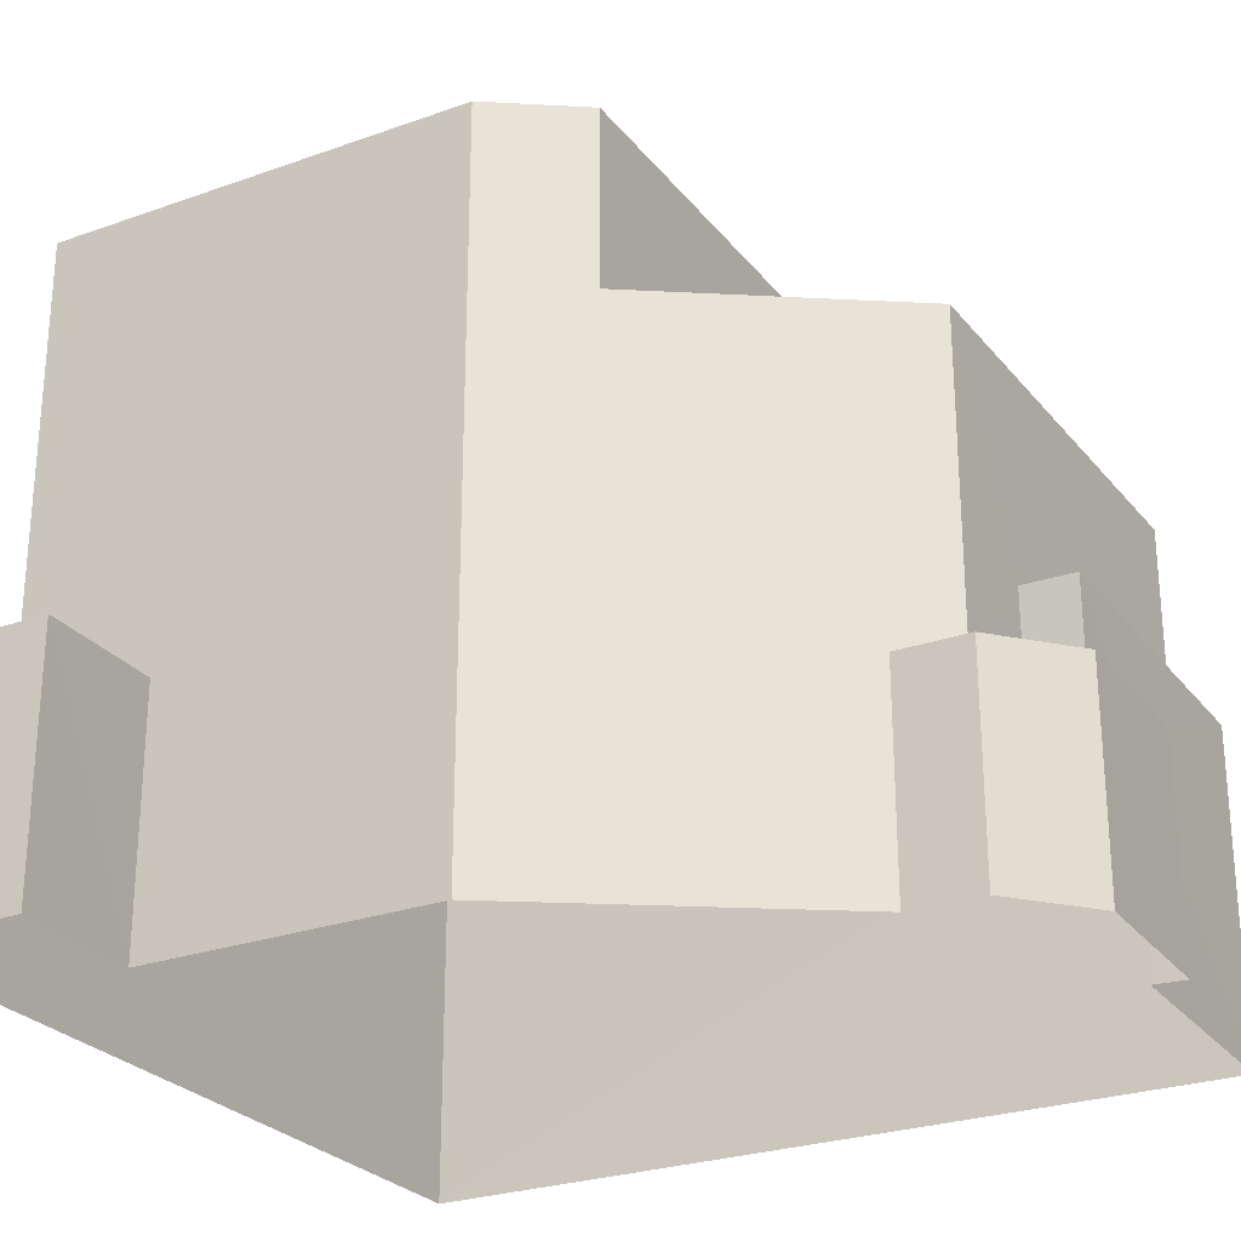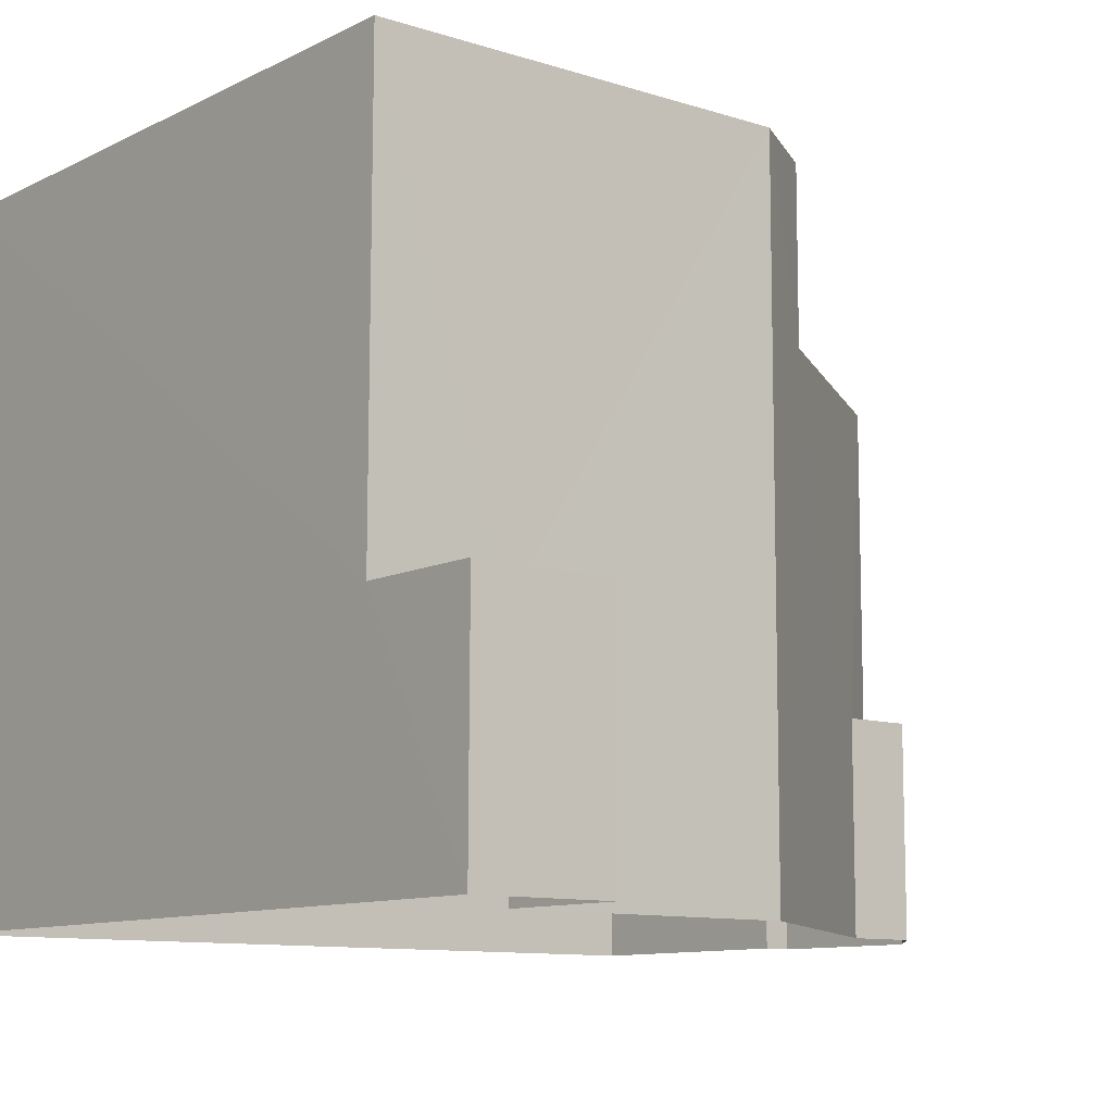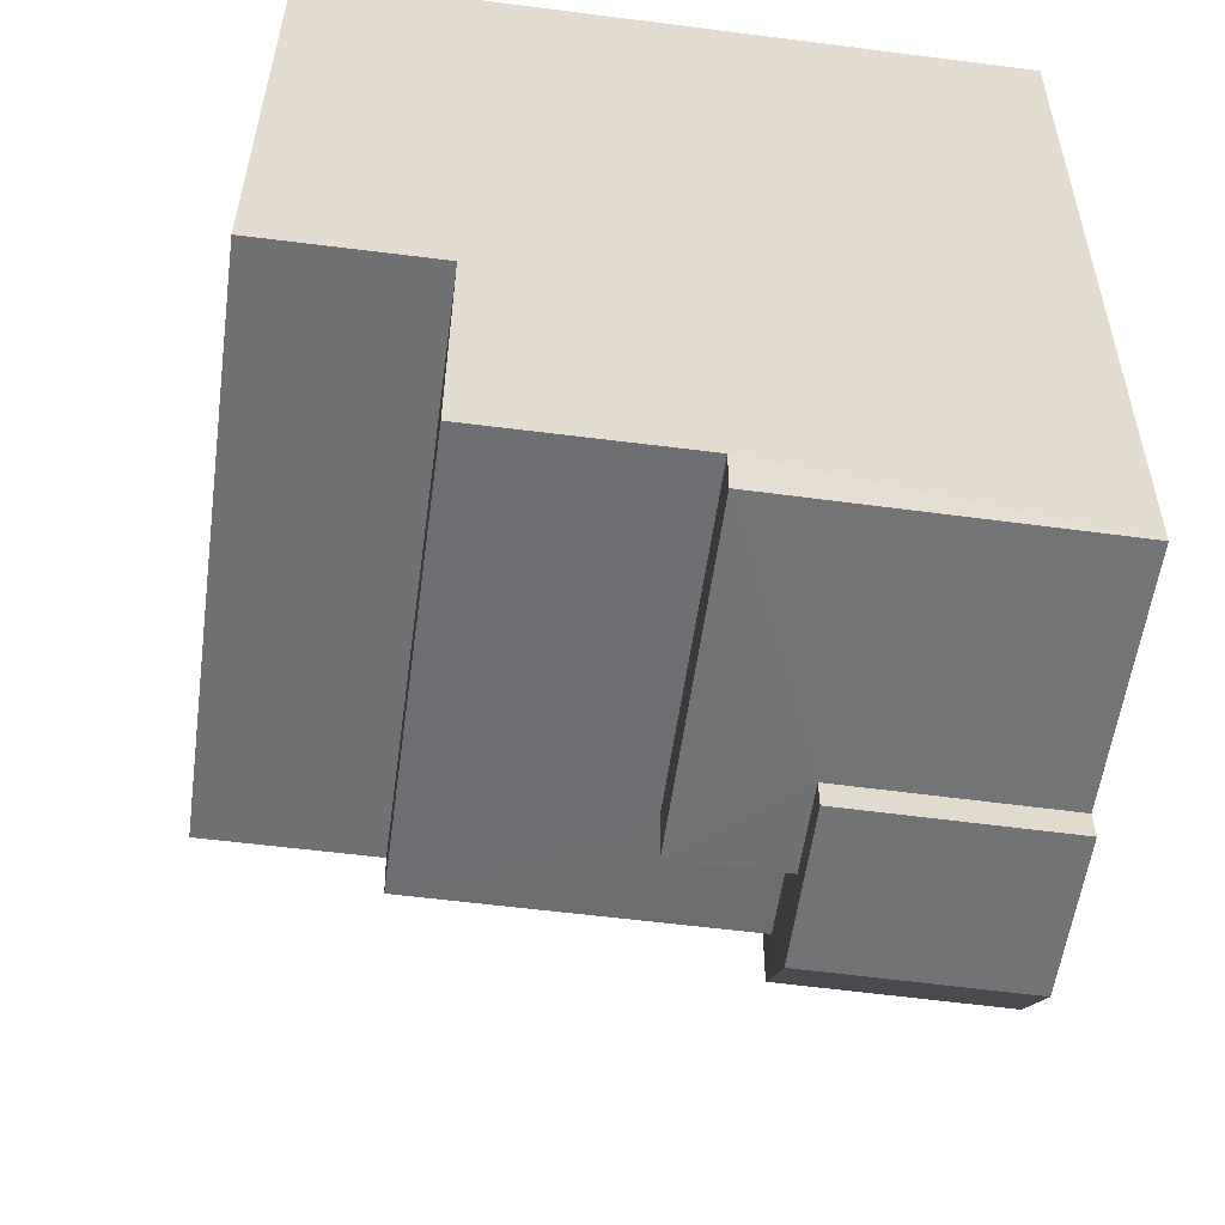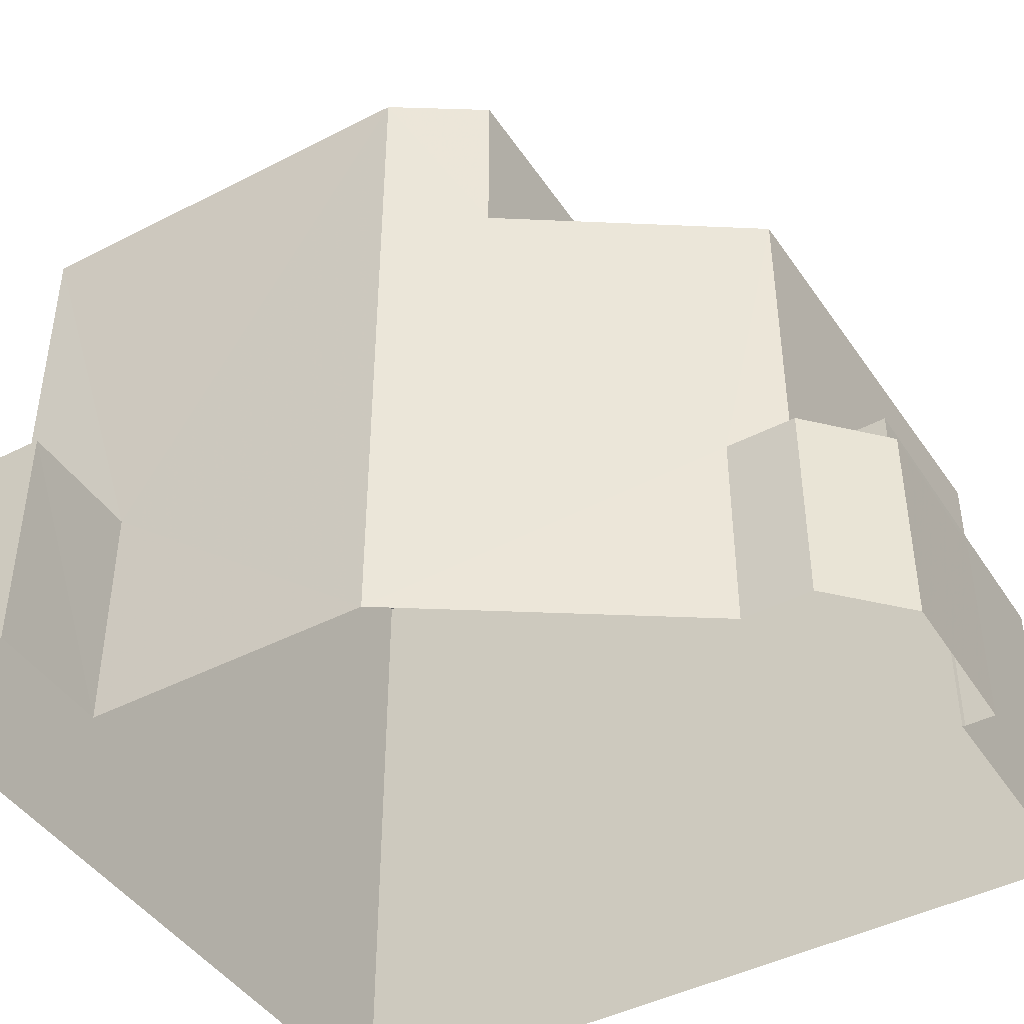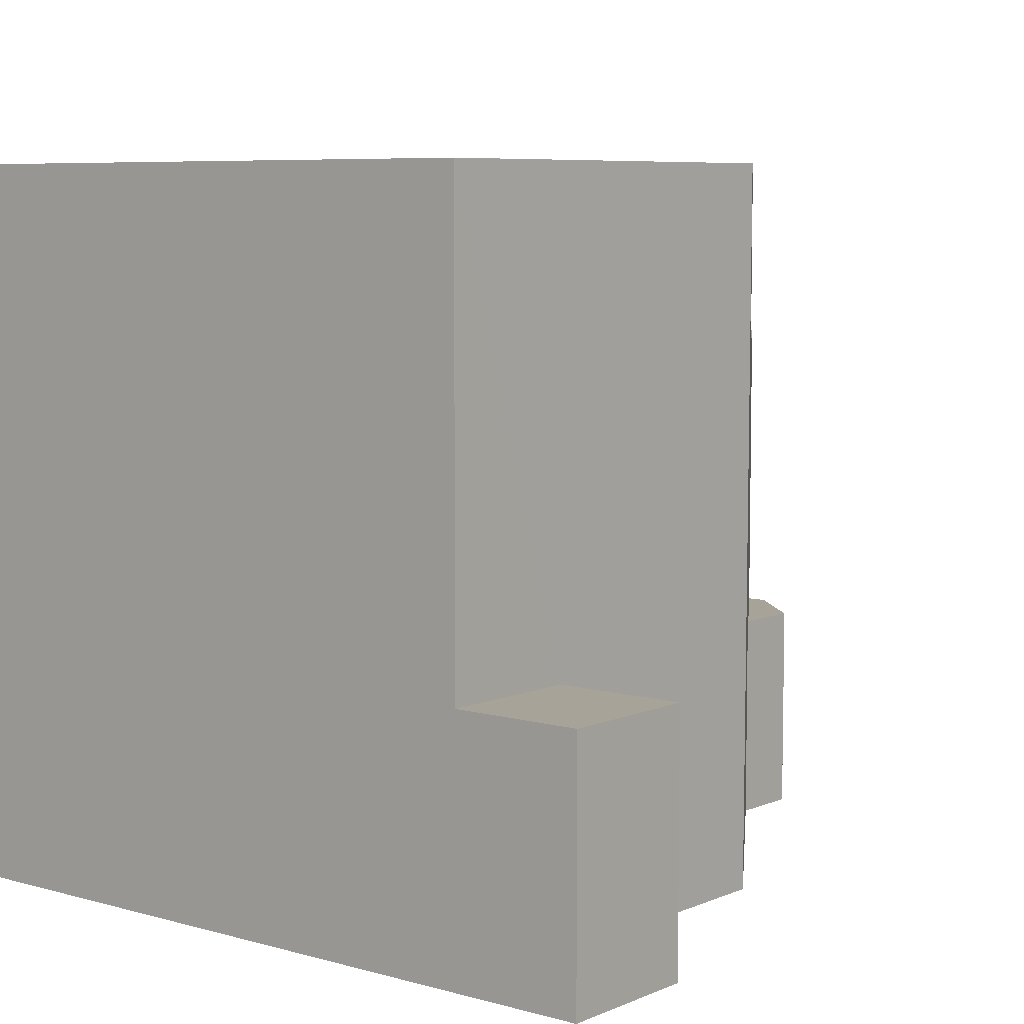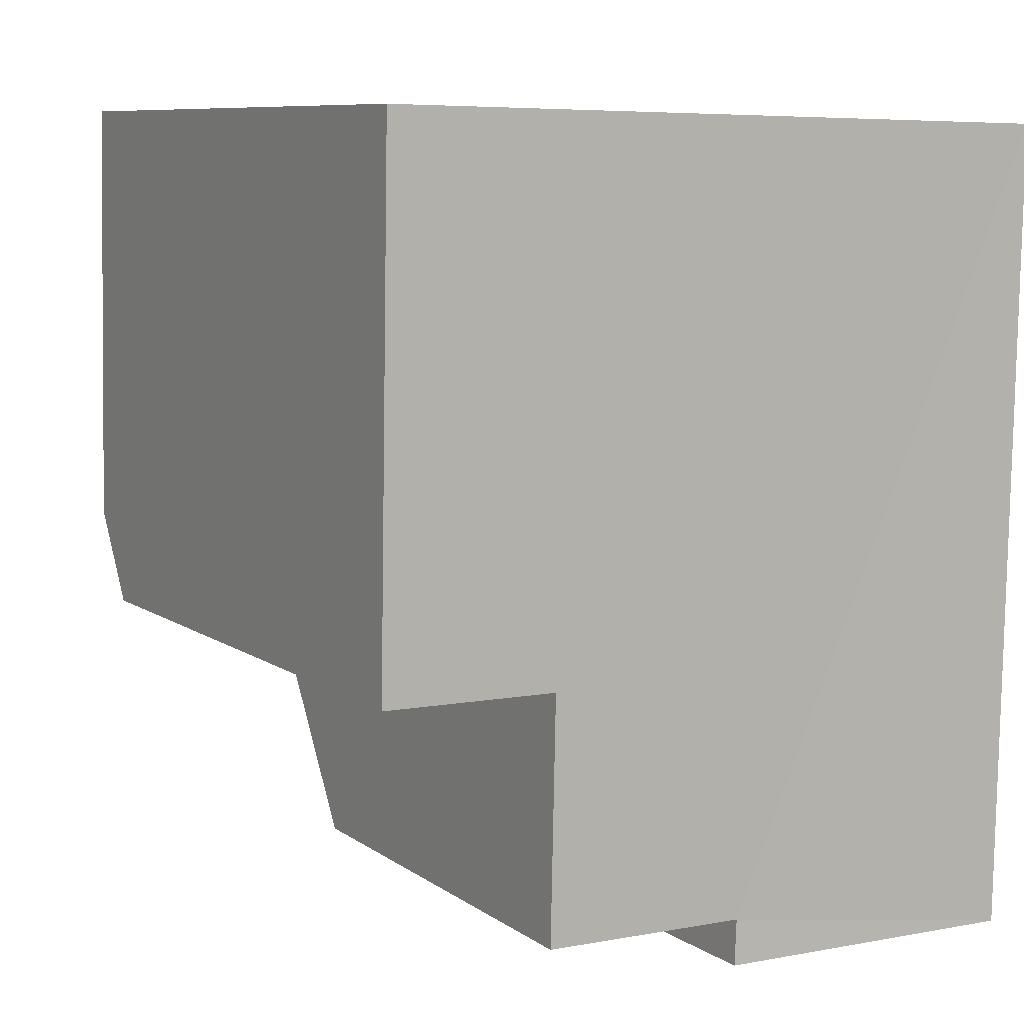
<metadata>
{"format":"obj","ext":"obj","renderer":"f3d","projection":"perspective","resolution":1024,"background":"white","views":[{"elev":-26.5,"azim":-62.6,"up":"+Z"},{"elev":-10.3,"azim":-131.0,"up":"+Z"},{"elev":-57.4,"azim":82.3,"up":"+Y"},{"elev":-43.9,"azim":-60.7,"up":"+Z"},{"elev":6.9,"azim":-142.6,"up":"+Z"},{"elev":6.2,"azim":60.0,"up":"+Y"}]}
</metadata>
<code>
v -3.158e+05 4.06e+04 6.917
v -3.158e+05 4.06e+04 6.919
v -3.158e+05 4.06e+04 6.914
v -3.158e+05 4.059e+04 6.91
v -3.158e+05 4.059e+04 6.911
v -3.158e+05 4.06e+04 6.918
v -3.158e+05 4.059e+04 6.911
v -3.158e+05 4.059e+04 6.912
v -3.158e+05 4.059e+04 6.911
v -3.158e+05 4.059e+04 6.916
v -3.158e+05 4.059e+04 6.913
v -3.158e+05 4.059e+04 6.913
v -3.158e+05 4.059e+04 17.2
v -3.158e+05 4.06e+04 17.2
v -3.158e+05 4.059e+04 17.2
v -3.158e+05 4.06e+04 17.2
v -3.158e+05 4.059e+04 17.2
v -3.158e+05 4.06e+04 10.51
v -3.158e+05 4.06e+04 10.51
v -3.158e+05 4.06e+04 10.51
v -3.158e+05 4.06e+04 10.51
v -3.158e+05 4.059e+04 11.58
v -3.158e+05 4.059e+04 11.58
v -3.158e+05 4.059e+04 11.57
v -3.158e+05 4.059e+04 11.58
v -3.158e+05 4.059e+04 10.01
v -3.158e+05 4.059e+04 10.01
v -3.158e+05 4.059e+04 10.01
v -3.158e+05 4.059e+04 10.01
v -3.158e+05 4.059e+04 10.01
v -3.158e+05 4.059e+04 10.01
v -3.158e+05 4.059e+04 10.01
v -3.158e+05 4.059e+04 10.01
v -3.158e+05 4.059e+04 10.01
v -3.158e+05 4.059e+04 14.61
v -3.158e+05 4.059e+04 14.61
v -3.158e+05 4.059e+04 14.61
v -3.158e+05 4.059e+04 14.61
f 1 2 3
f 3 4 5
f 1 6 2
f 7 8 9
f 10 1 3
f 8 11 12
f 9 8 5
f 12 10 3
f 5 12 3
f 5 8 12
f 13 14 15
f 14 16 17
f 15 14 17
f 18 19 20
f 21 18 20
f 22 23 24
f 22 25 23
f 26 27 28
f 29 30 28
f 26 31 27
f 32 30 33
f 30 29 33
f 30 34 26
f 30 26 28
f 35 36 37
f 35 38 36
f 27 11 8
f 28 27 8
f 1 20 6
f 1 21 20
f 35 13 15
f 38 35 15
f 28 8 7
f 29 28 7
f 19 2 6
f 20 19 6
f 30 23 25
f 34 30 25
f 5 4 32
f 4 24 32
f 32 23 30
f 32 24 23
f 34 25 26
f 26 25 36
f 36 25 37
f 25 22 37
f 32 9 5
f 9 33 7
f 7 33 29
f 32 33 9
f 31 11 27
f 31 12 11
f 26 36 31
f 12 31 10
f 10 38 17
f 17 38 15
f 31 36 38
f 10 31 38
f 16 14 18
f 14 3 18
f 18 2 19
f 18 3 2
f 1 10 21
f 10 17 21
f 21 16 18
f 21 17 16
f 14 35 3
f 4 3 22
f 14 13 35
f 4 22 24
f 22 35 37
f 3 35 22

</code>
